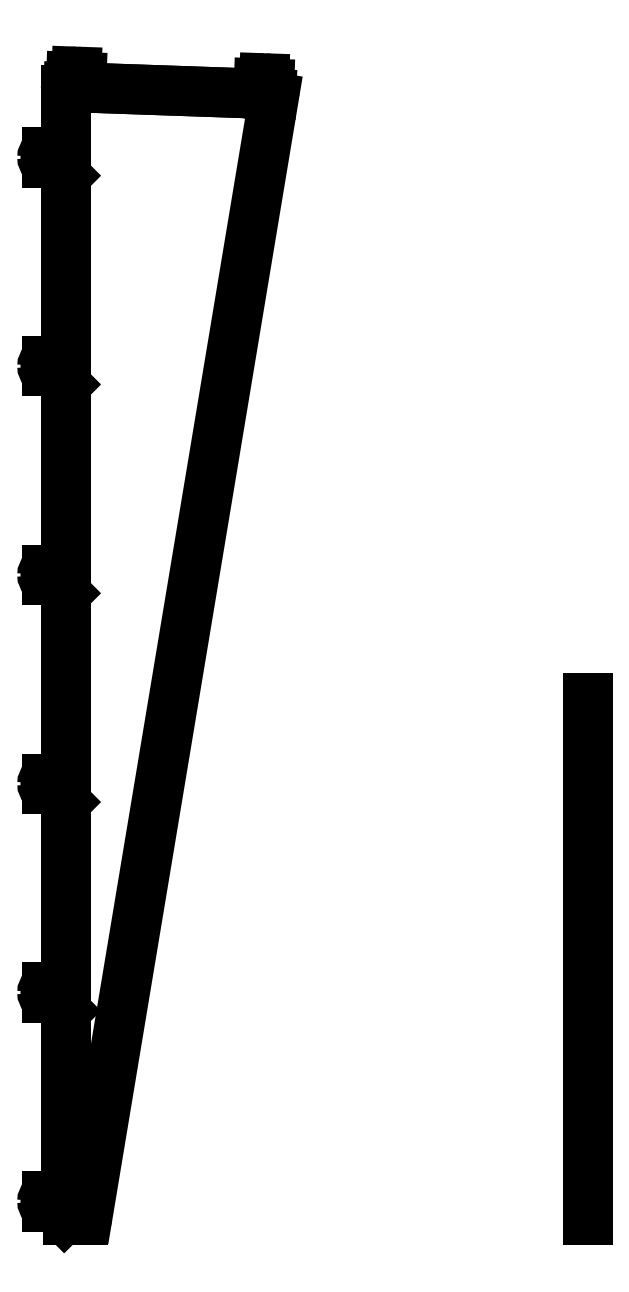
<metadata>
{"format":"dxf","ext":"dxf","renderer":"ezdxf+matplotlib","layout":"modelspace","background":"white","min_lineweight":24,"dpi":150}
</metadata>
<code>
0
SECTION
2
ENTITIES
0
LINE
8
0
10
4.148
20
-4.649e-05
30
0
11
10
21
-6.843e-05
31
0
0
LINE
8
0
10
-35
20
45
30
0
11
-26.53
21
45
31
0
0
ARC
8
0
10
4.148
20
10
30
0
40
10
210
0
220
0
230
1
50
224.9
51
270
0
ARC
8
0
10
-35
20
35
30
0
40
10
210
0
220
0
230
1
50
180
51
270
0
LINE
8
0
10
-35
20
25
30
0
11
-26.45
21
25
31
0
0
ARC
8
0
10
-25.03
20
45
30
0
40
1.5
210
0
220
0
230
1
50
-180
51
0
0
LINE
8
0
10
-23.89
20
23.94
30
0
11
-2.93
21
2.936
31
0
0
LINE
8
0
10
-23.53
20
45
30
0
11
2.08e-06
21
45
31
0
0
ARC
8
0
10
32.48
20
10
30
0
40
10
210
0
220
0
230
1
50
269.6
51
320.9
0
LINE
8
0
10
8.172e-05
20
400
30
0
11
2.08e-06
21
45
31
0
0
ARC
8
0
10
-24.95
20
25
30
0
40
1.5
210
0
220
0
230
1
50
-45.05
51
180
0
CIRCLE
8
0
10
-35
20
1235
30
0
40
3.5
210
0
220
0
230
1
0
LINE
8
0
10
-23.53
20
1245
30
0
11
3.028e-05
21
1245
31
0
0
LINE
8
0
10
-35
20
1225
30
0
11
-26.45
21
1225
31
0
0
ARC
8
0
10
-35
20
835
30
0
40
10
210
0
220
0
230
1
50
180
51
270
0
LINE
8
0
10
-35
20
825
30
0
11
-26.45
21
825
31
0
0
LINE
8
0
10
-23.53
20
845
30
0
11
6.679e-05
21
845
31
0
0
ARC
8
0
10
-24.95
20
825
30
0
40
1.5
210
0
220
0
230
1
50
-45.05
51
180
0
LINE
8
0
10
-35
20
845
30
0
11
-26.53
21
845
31
0
0
CIRCLE
8
0
10
-35
20
835
30
0
40
3.5
210
0
220
0
230
1
0
ARC
8
0
10
-35
20
835
30
0
40
10
210
0
220
0
230
1
50
90
51
180
0
LINE
8
0
10
-23.89
20
823.9
30
0
11
6.992e-05
21
800
31
0
0
ARC
8
0
10
-35
20
1235
30
0
40
10
210
0
220
-0
230
1
50
90
51
180
0
ARC
8
0
10
-25.03
20
845
30
0
40
1.5
210
0
220
0
230
1
50
-180
51
0
0
ARC
8
0
10
-25.03
20
1245
30
0
40
1.5
210
0
220
0
230
1
50
-180
51
0
0
LINE
8
0
10
-23.89
20
1224
30
0
11
4.21e-05
21
1200
31
0
0
LINE
8
0
10
-35
20
1245
30
0
11
-26.53
21
1245
31
0
0
LINE
8
0
10
-35
20
1625
30
0
11
-26.45
21
1625
31
0
0
ARC
8
0
10
-24.95
20
1225
30
0
40
1.5
210
0
220
0
230
1
50
-45.05
51
180
0
ARC
8
0
10
-35
20
1635
30
0
40
10
210
0
220
-0
230
1
50
90
51
180
0
CIRCLE
8
0
10
-35
20
1635
30
0
40
3.5
210
0
220
0
230
1
0
ARC
8
0
10
-25.03
20
1645
30
0
40
1.5
210
0
220
0
230
1
50
-180
51
0
0
LINE
8
0
10
-35
20
1645
30
0
11
-26.53
21
1645
31
0
0
ARC
8
0
10
-35
20
1635
30
0
40
10
210
0
220
0
230
1
50
180
51
270
0
LINE
8
0
10
-23.53
20
1645
30
0
11
2.468e-06
21
1645
31
0
0
ARC
8
0
10
-35
20
2035
30
0
40
10
210
0
220
0
230
1
50
180
51
270
0
ARC
8
0
10
-25.03
20
2045
30
0
40
1.5
210
0
220
0
230
1
50
-180
51
0
0
LINE
8
0
10
-23.89
20
1624
30
0
11
5.597e-06
21
1600
31
0
0
ARC
8
0
10
-35
20
1235
30
0
40
10
210
0
220
0
230
1
50
180
51
270
0
ARC
8
0
10
-24.95
20
1625
30
0
40
1.5
210
0
220
0
230
1
50
-45.05
51
180
0
LINE
8
0
10
-23.89
20
2024
30
0
11
-2.222e-05
21
2000
31
0
0
LINE
8
0
10
-23.53
20
2045
30
0
11
-2.535e-05
21
2045
31
0
0
CIRCLE
8
0
10
-35
20
435
30
0
40
3.5
210
0
220
0
230
1
0
LINE
8
0
10
-35
20
2025
30
0
11
-26.45
21
2025
31
0
0
CIRCLE
8
0
10
-35
20
2035
30
0
40
3.5
210
0
220
0
230
1
0
LINE
8
0
10
-35
20
2045
30
0
11
-26.53
21
2045
31
0
0
ARC
8
0
10
-24.95
20
2025
30
0
40
1.5
210
0
220
0
230
1
50
-45.05
51
180
0
ARC
8
0
10
-35
20
2035
30
0
40
10
210
0
220
-0
230
1
50
90
51
180
0
ARC
8
0
10
-35
20
435
30
0
40
10
210
0
220
-0
230
1
50
90
51
180
0
LINE
8
0
10
-35
20
425
30
0
11
-26.45
21
425
31
0
0
ARC
8
0
10
-35
20
435
30
0
40
10
210
0
220
0
230
1
50
180
51
270
0
ARC
8
0
10
-35
20
35
30
0
40
10
210
0
220
-0
230
1
50
90
51
180
0
CIRCLE
8
0
10
-35
20
35
30
0
40
3.5
210
0
220
0
230
1
0
LINE
8
0
10
10
20
-6.843e-05
30
0
11
11.56
21
-6.843e-05
31
0
0
LINE
8
0
10
-45
20
35
30
0
11
-45
21
35
31
0
0
LINE
8
0
10
-35
20
445
30
0
11
-26.53
21
445
31
0
0
ARC
8
0
10
-25.03
20
445
30
0
40
1.5
210
0
220
0
230
1
50
-180
51
0
0
ARC
8
0
10
-24.95
20
425
30
0
40
1.5
210
0
220
0
230
1
50
-45.05
51
180
0
LINE
8
0
10
-23.53
20
445
30
0
11
9.461e-05
21
445
31
0
0
LINE
8
0
10
-23.89
20
423.9
30
0
11
8.172e-05
21
400
31
0
0
LINE
8
0
10
10
20
-6.843e-05
30
0
11
32.33
21
-6.842e-05
31
0
0
LINE
8
0
10
398.8
20
2150
30
0
11
42.19
21
8.358
31
0
0
LINE
8
0
10
20.7
20
2199
30
0
11
20.72
21
2199
31
0
0
CIRCLE
8
0
10
20.36
20
2189
30
0
40
3.5
210
0
220
0
230
1
0
LINE
8
0
10
29.72
20
2170
30
0
11
30.36
21
2189
31
0
0
ARC
8
0
10
379.9
20
2177
30
0
40
10
210
-0
220
0
230
1
50
-2
51
88
0
ARC
8
0
10
379.9
20
2177
30
0
40
10
210
0
220
-0
230
1
50
88
51
178
0
ARC
8
0
10
20.37
20
2189
30
0
40
10
210
-0
220
0
230
1
50
-2
51
88
0
CIRCLE
8
0
10
379.9
20
2177
30
0
40
3.5
210
0
220
0
230
1
0
LINE
8
0
10
380.3
20
2187
30
0
11
380.3
21
2187
31
0
0
ARC
8
0
10
20.36
20
2189
30
0
40
10
210
0
220
-0
230
1
50
88
51
178
0
LINE
8
0
10
9.716
20
2171
30
0
11
10.36
21
2190
31
0
0
LINE
8
0
10
31.16
20
2169
30
0
11
369.2
21
2157
31
0
0
LINE
8
0
10
369.3
20
2159
30
0
11
369.9
21
2177
31
0
0
LINE
8
0
10
5.174
20
2170
30
0
11
8.164
21
2170
31
0
0
LINE
8
0
10
389.2
20
2156
30
0
11
389.2
21
2156
31
0
0
LINE
8
0
10
31.16
20
2169
30
0
11
367.7
21
2157
31
0
0
LINE
8
0
10
390.7
20
2156
30
0
11
394.1
21
2156
31
0
0
ARC
8
0
10
393.9
20
2151
30
0
40
5
210
0
220
0
230
1
50
-9.452
51
88
0
ARC
8
0
10
5
20
2165
30
0
40
5
210
0
220
-0
230
1
50
88
51
180
0
LINE
8
0
10
-2.222e-05
20
2000
30
0
11
2.468e-06
21
1645
31
0
0
LINE
8
0
10
5.597e-06
20
1600
30
0
11
3.028e-05
21
1245
31
0
0
LINE
8
0
10
4.21e-05
20
1200
30
0
11
6.679e-05
21
845
31
0
0
LINE
8
0
10
6.992e-05
20
800
30
0
11
9.461e-05
21
445
31
0
0
ARC
8
0
10
32.33
20
10
30
0
40
10
210
0
220
0
230
1
50
270
51
350.5
0
ARC
8
0
10
29.66
20
2169
30
0
40
1.5
210
0
220
-0
230
1
50
88
51
358
0
ARC
8
0
10
9.664
20
2170
30
0
40
1.5
210
0
220
0
230
1
50
-182
51
88
0
ARC
8
0
10
389.2
20
2156
30
0
40
1.5
210
0
220
-0
230
1
50
88
51
358.7
0
LINE
8
0
10
389.2
20
2156
30
0
11
389.2
21
2156
31
0
0
LINE
8
0
10
389.3
20
2158
30
0
11
389.9
21
2176
31
0
0
ARC
8
0
10
369.2
20
2157
30
0
40
1.5
210
0
220
0
230
1
50
-182
51
88
0
LINE
8
0
10
-3.368e-05
20
2165
30
0
11
-2.535e-05
21
2045
31
0
0
LINE
8
0
10
1000
20
0
30
0
11
1000
21
1000
31
0
0
ENDSEC
0
EOF

</code>
